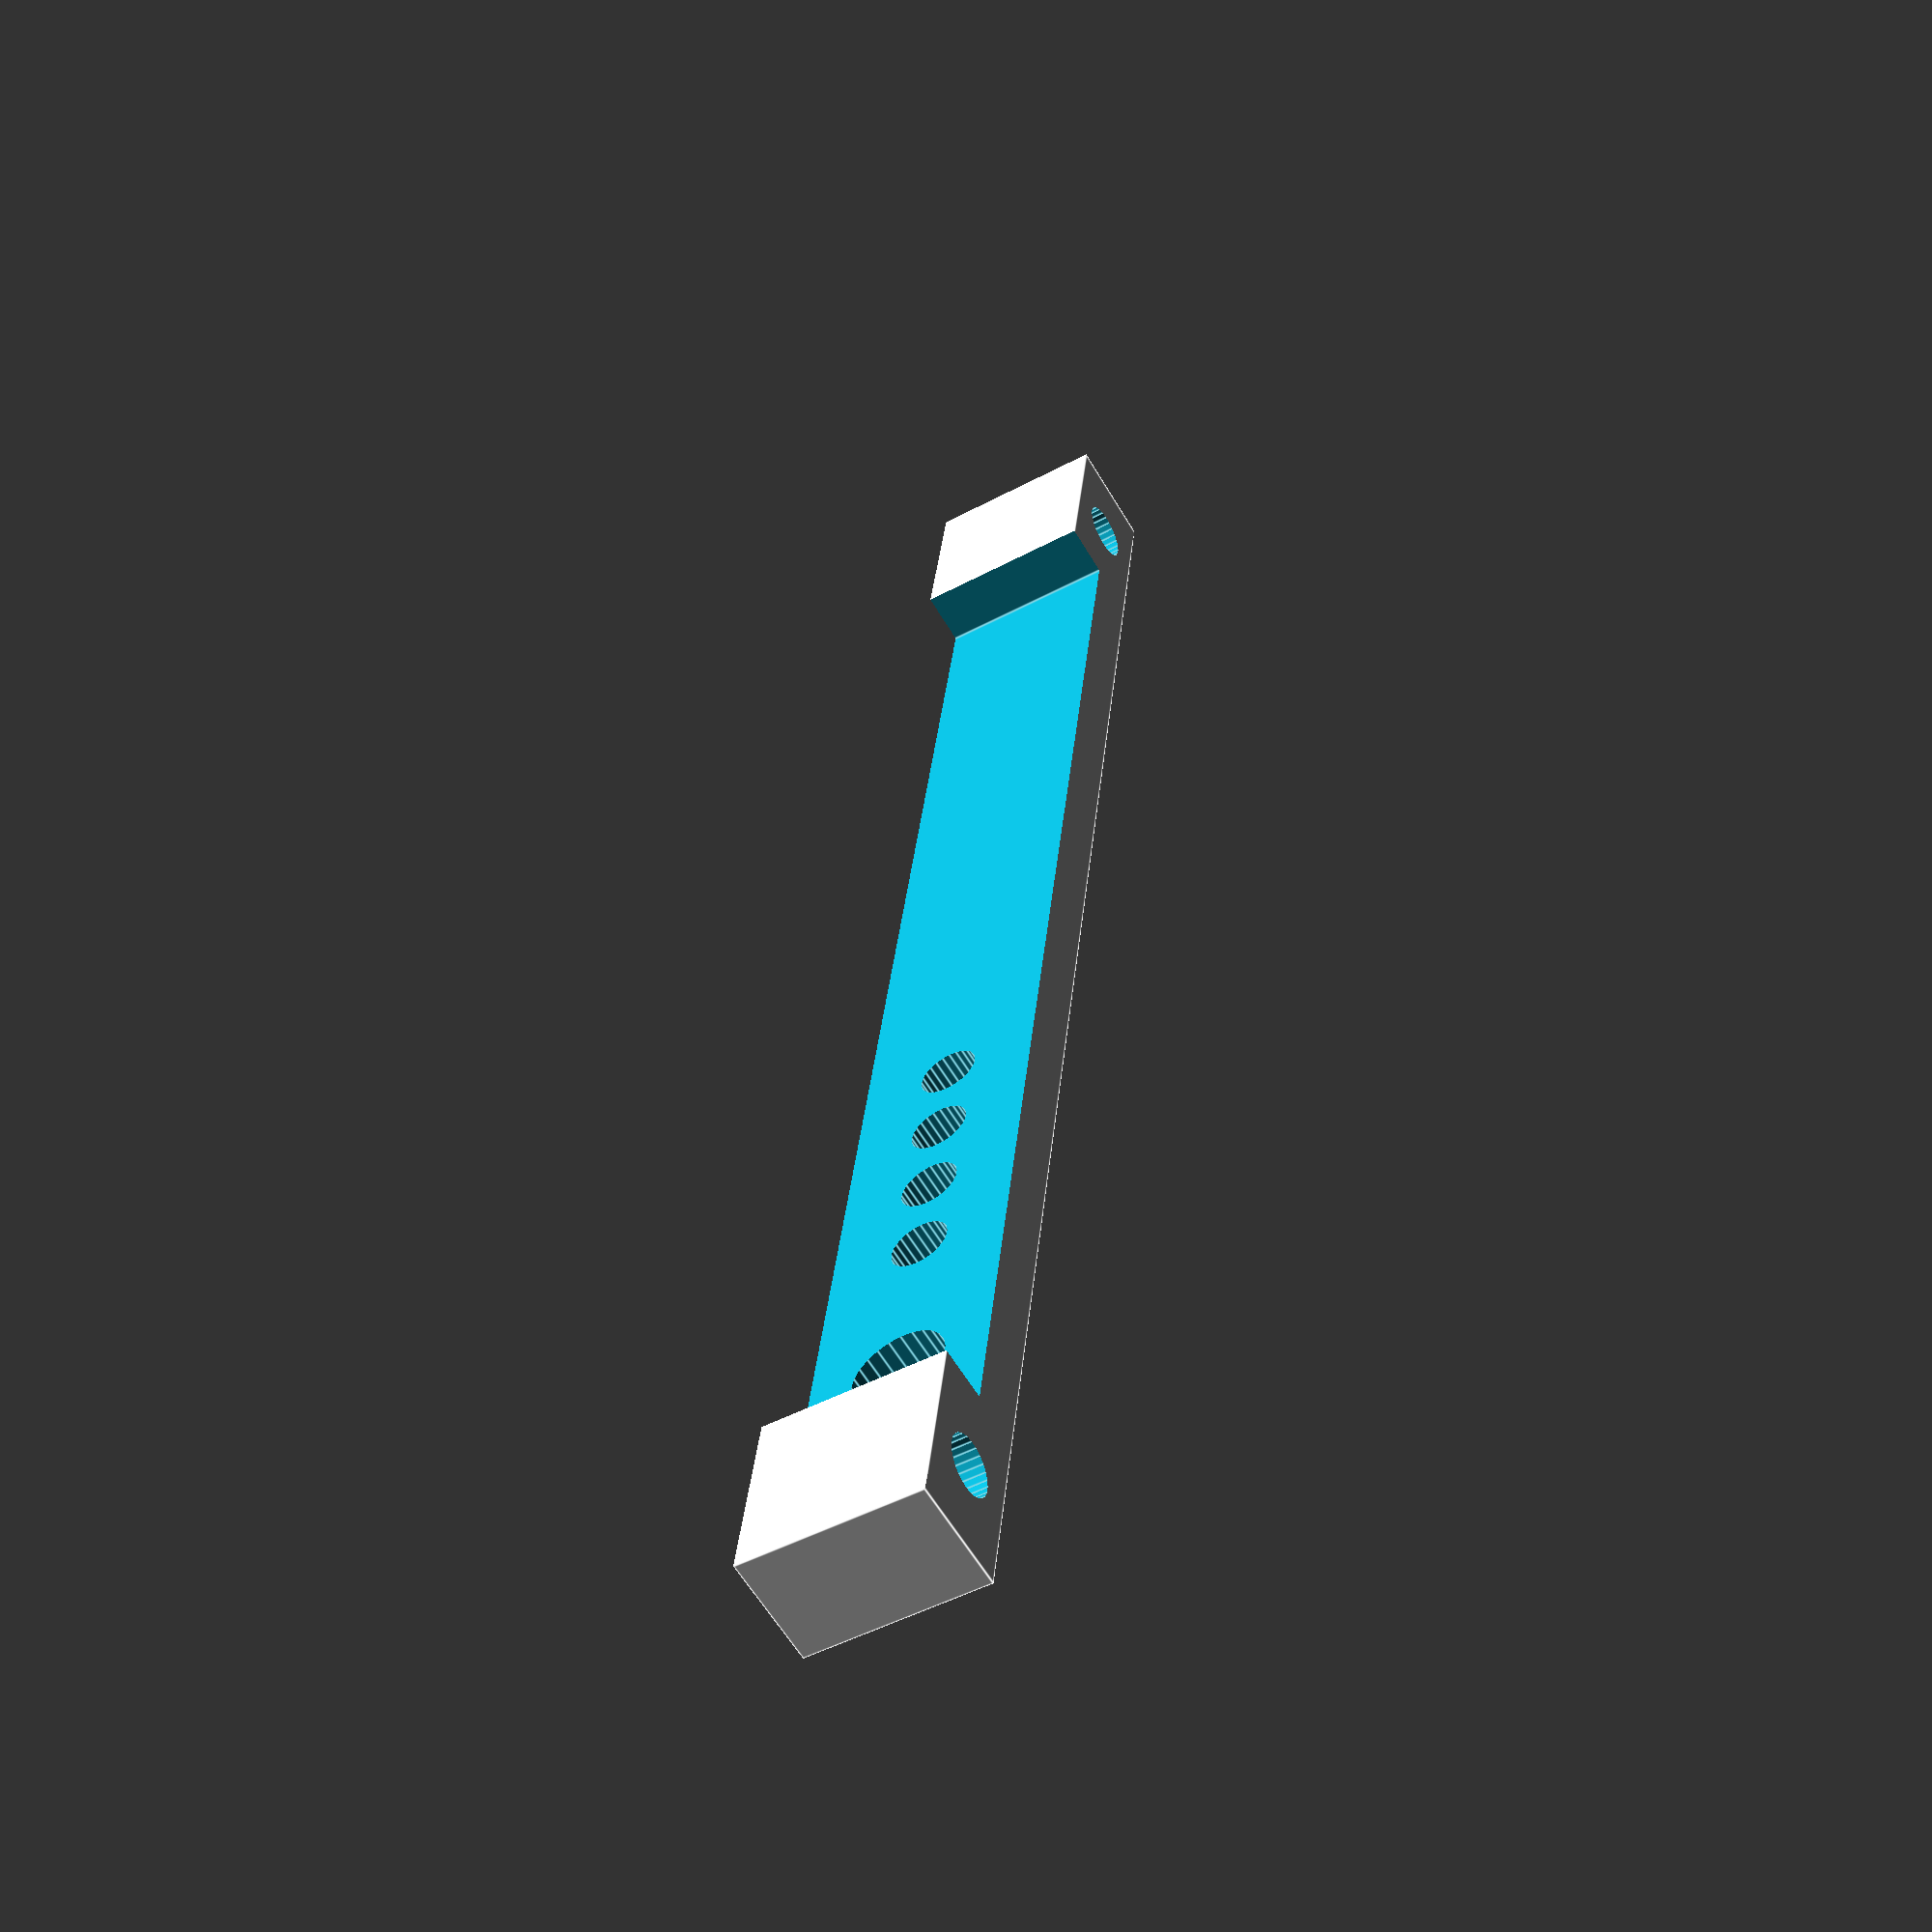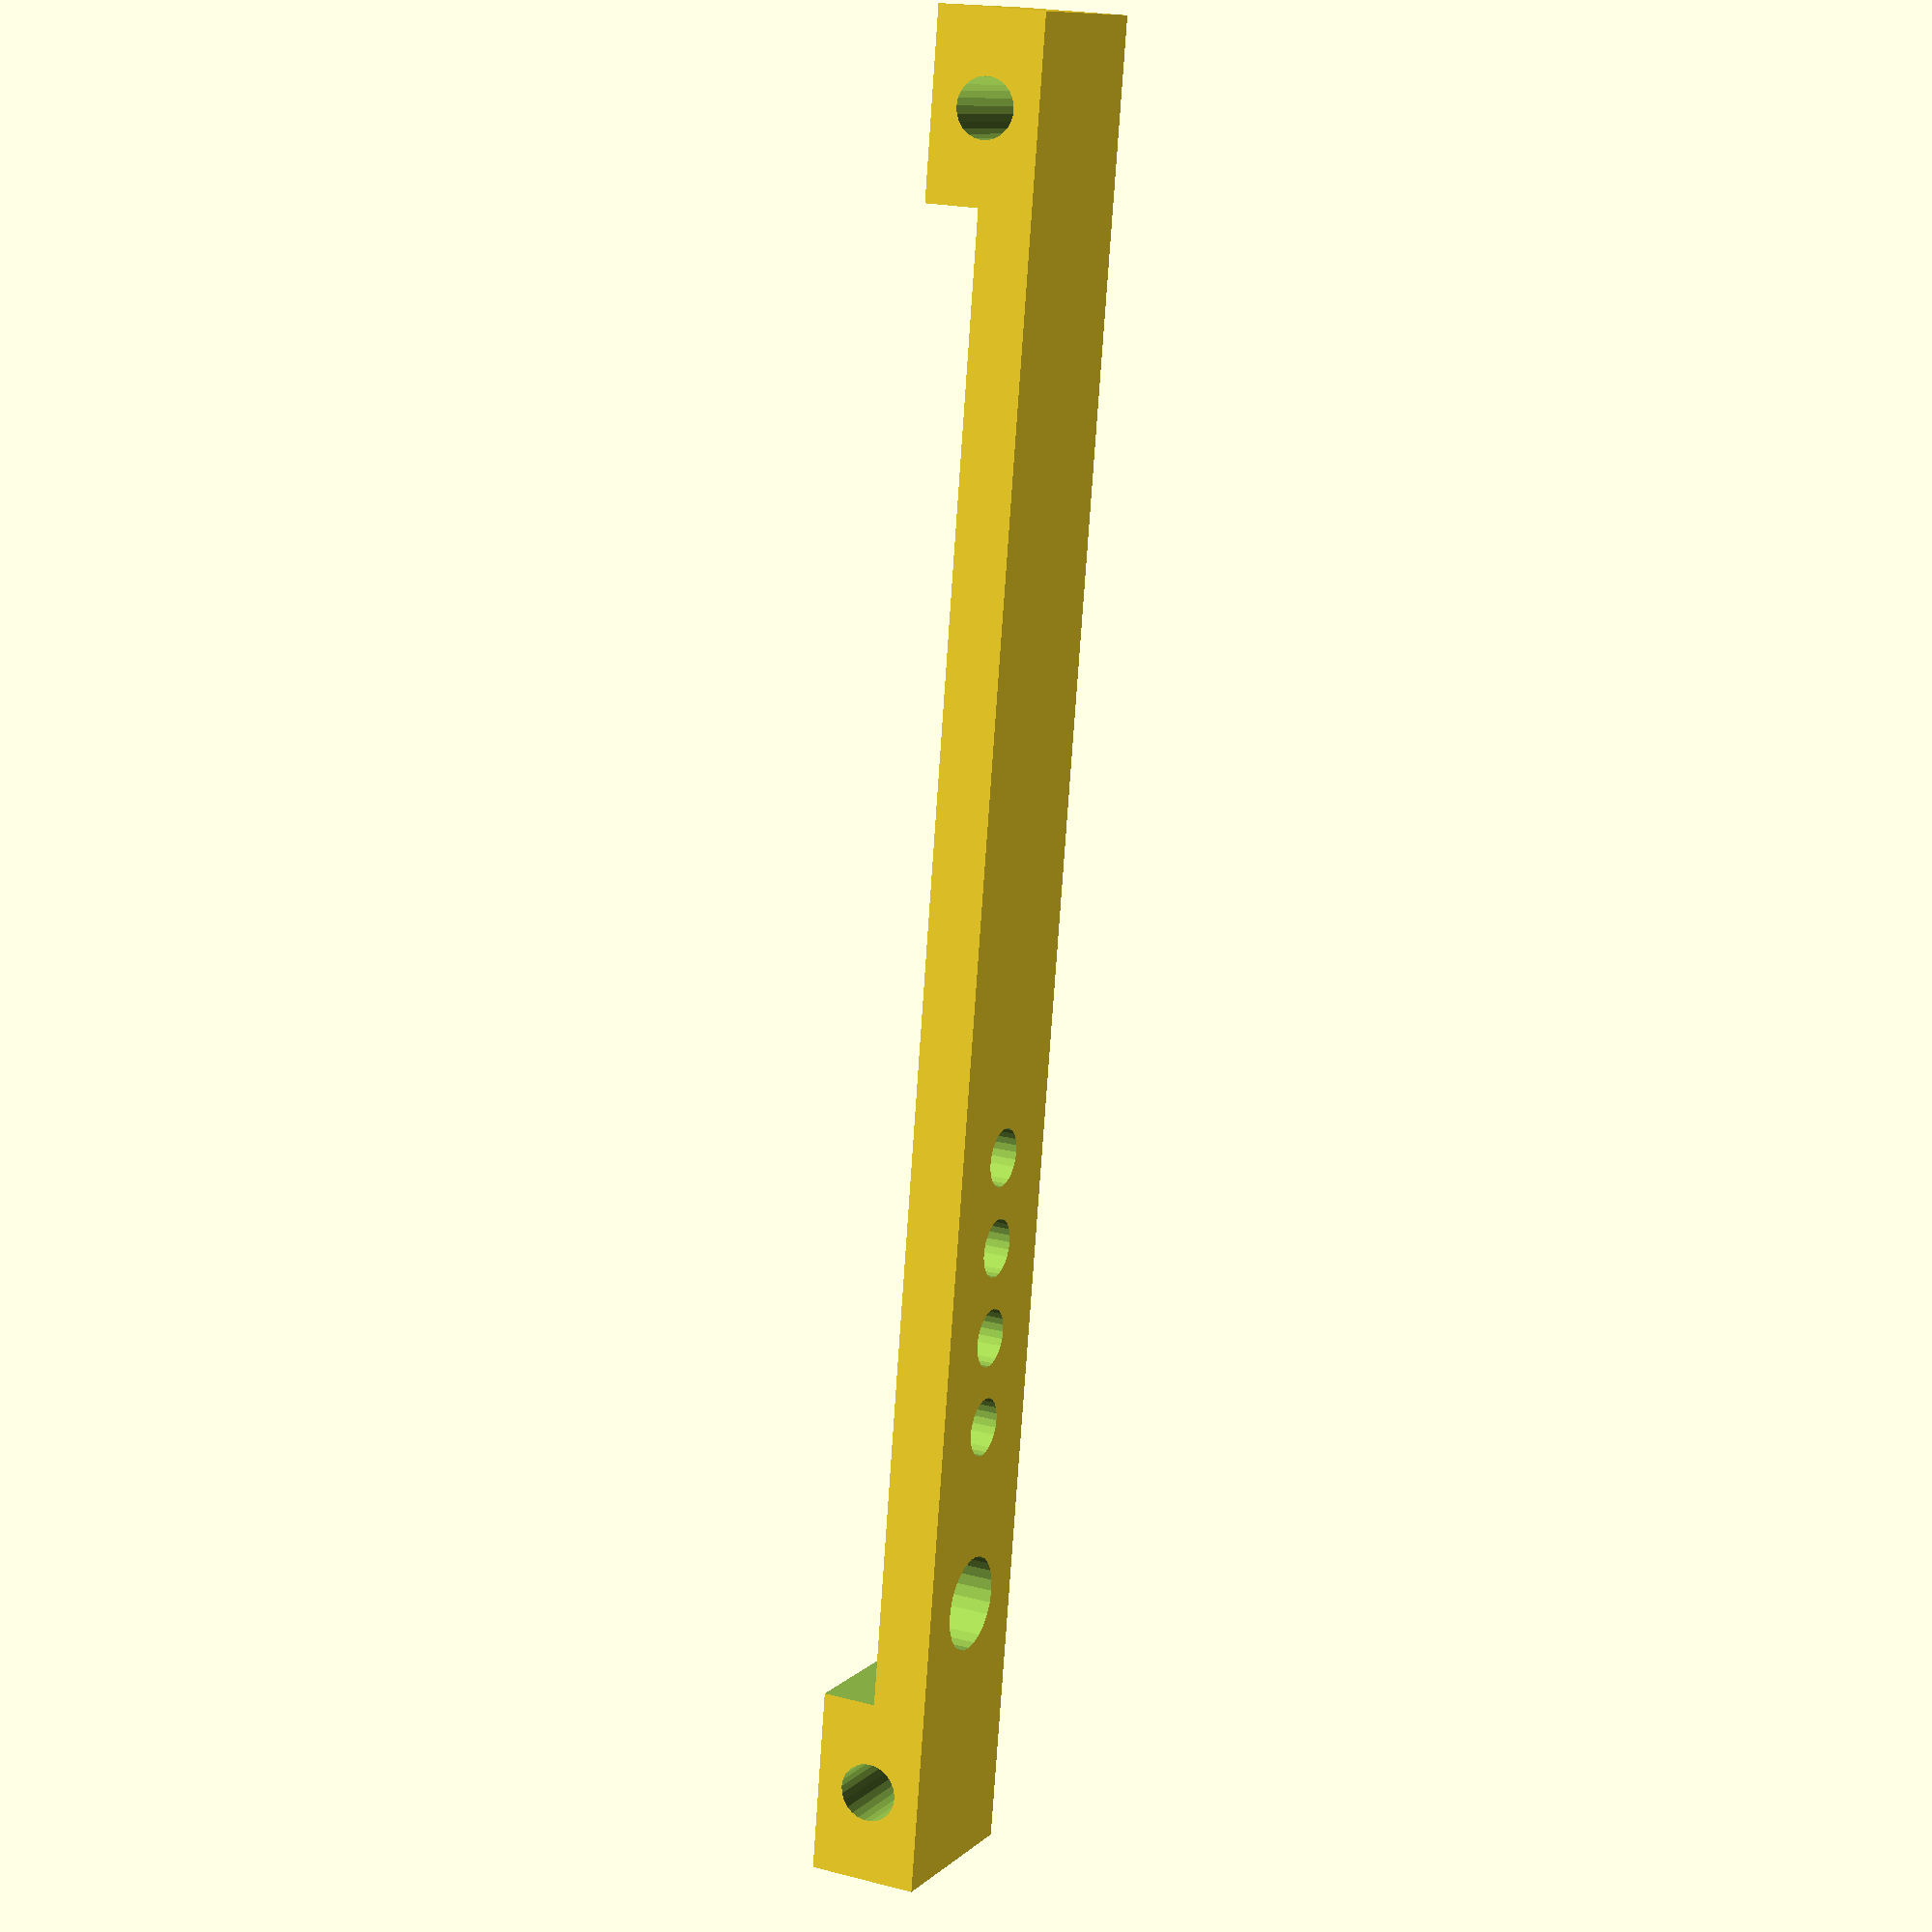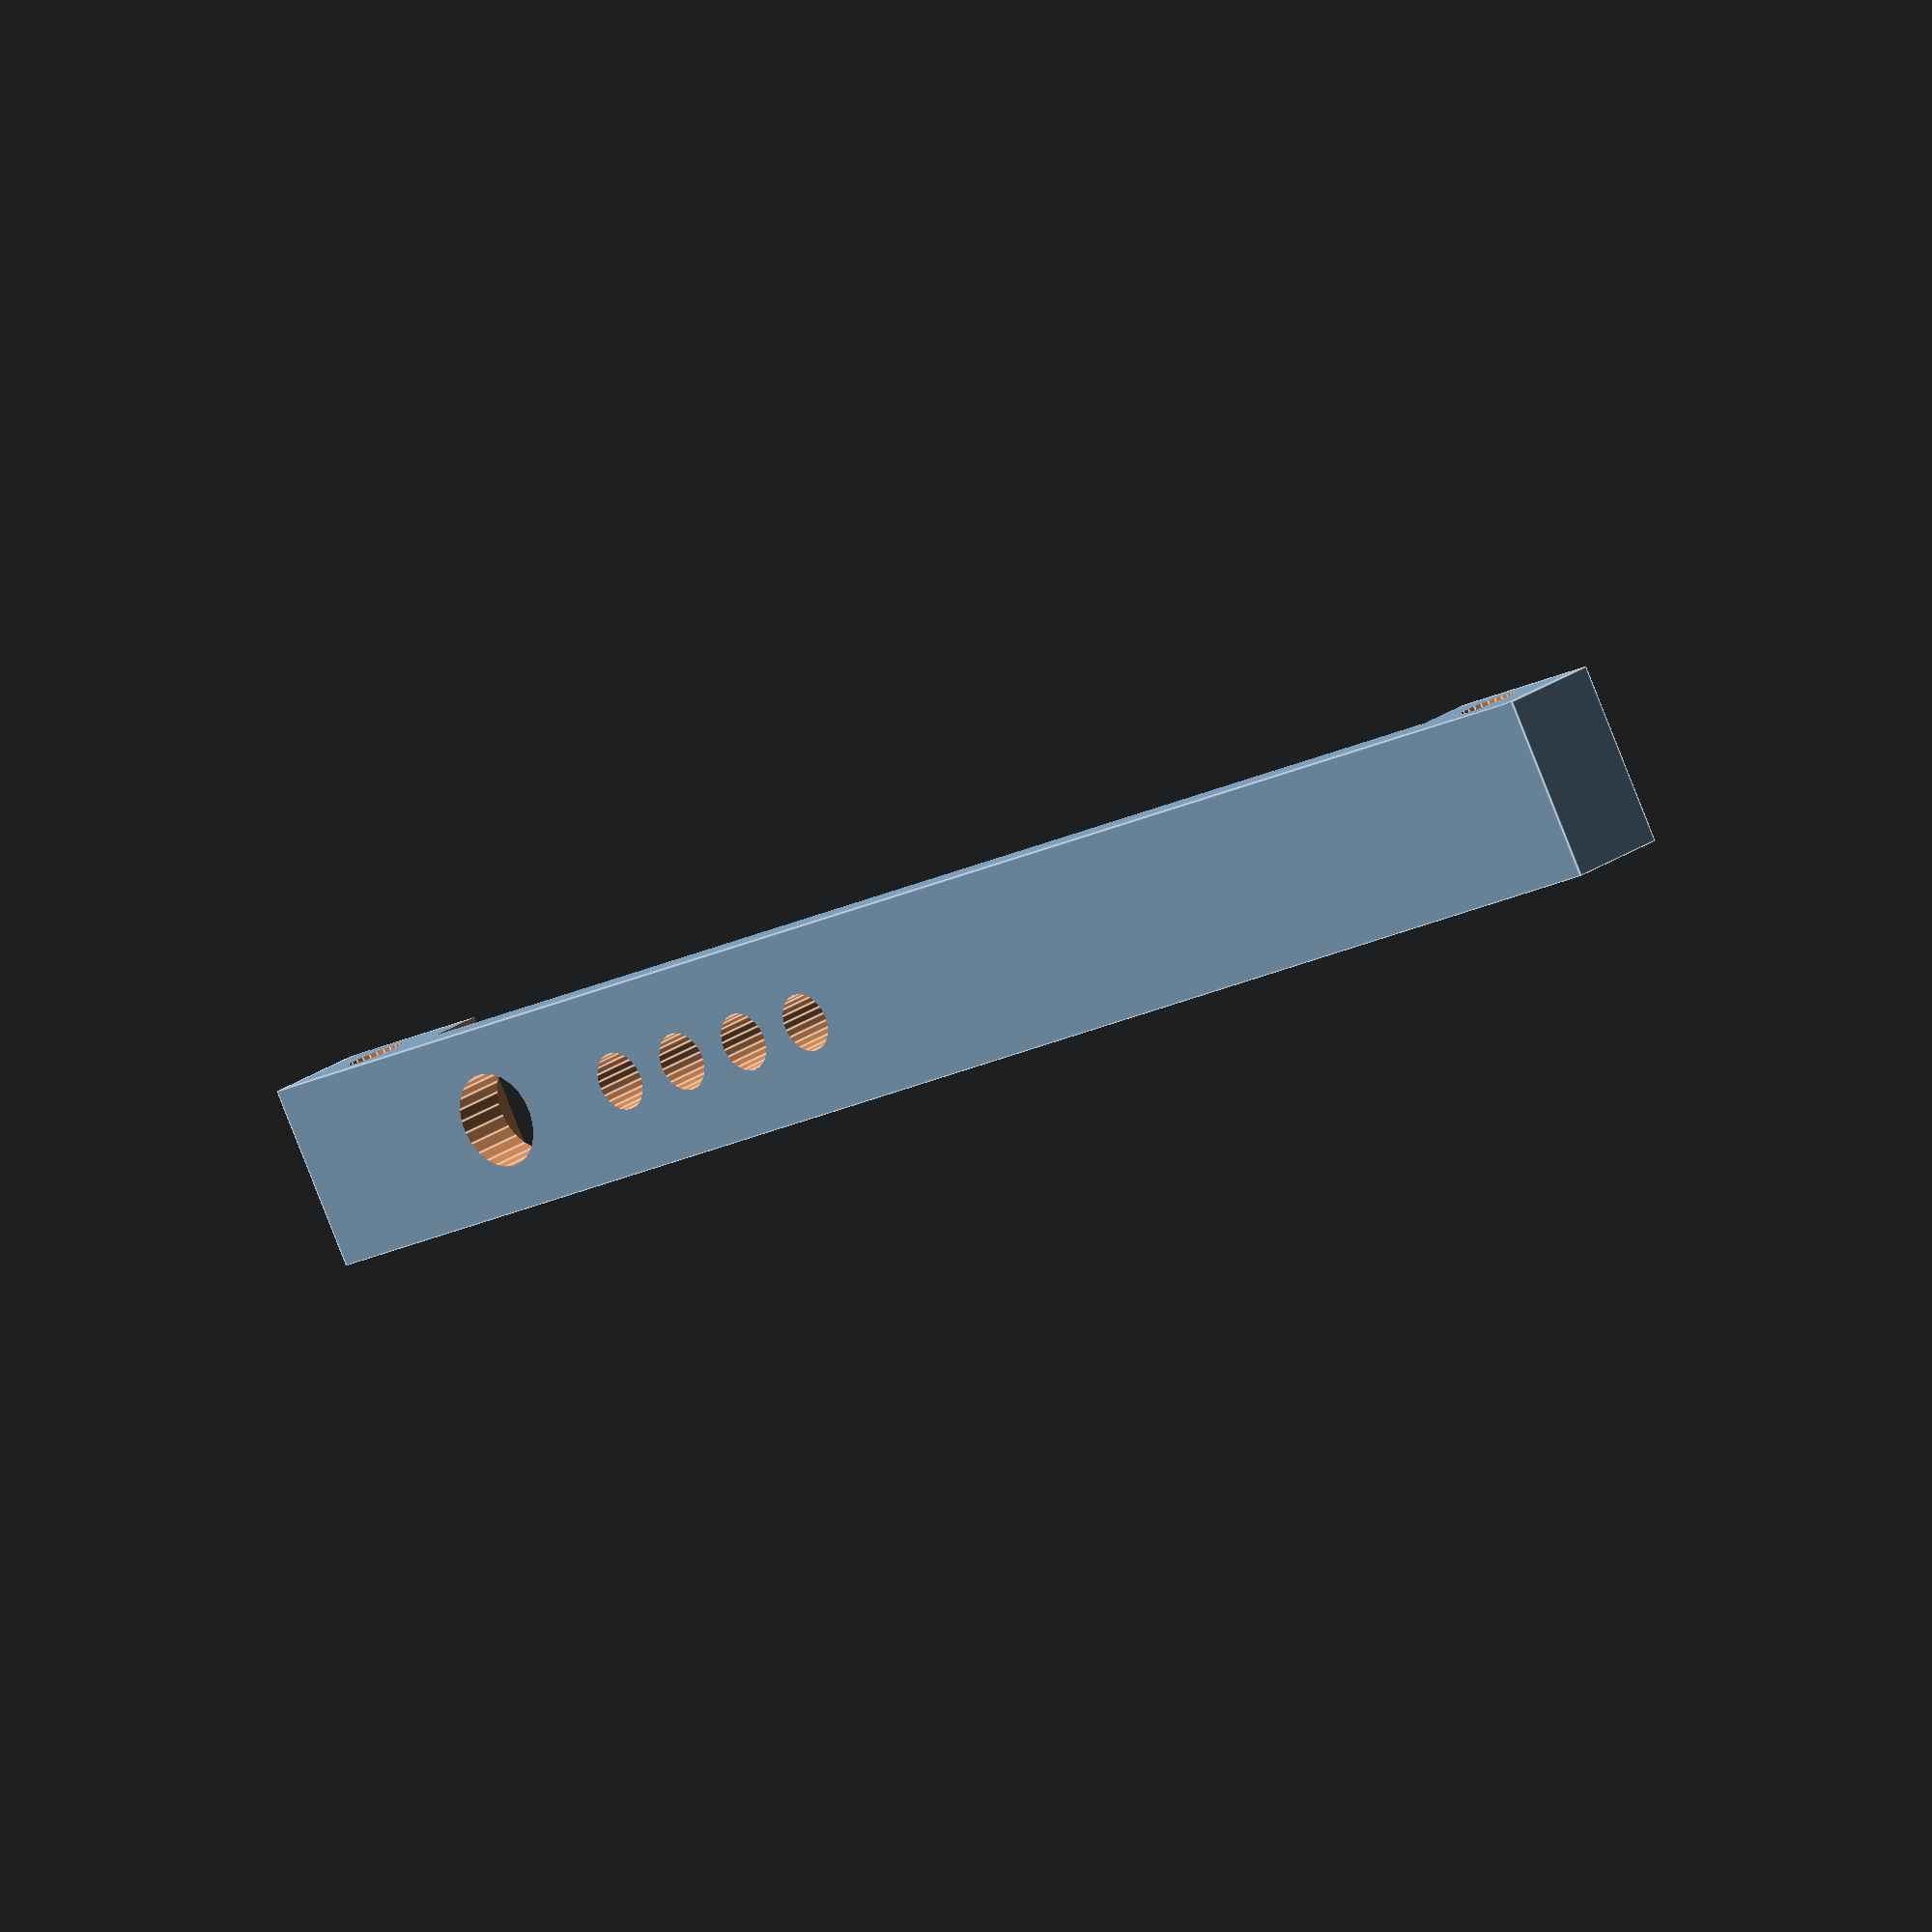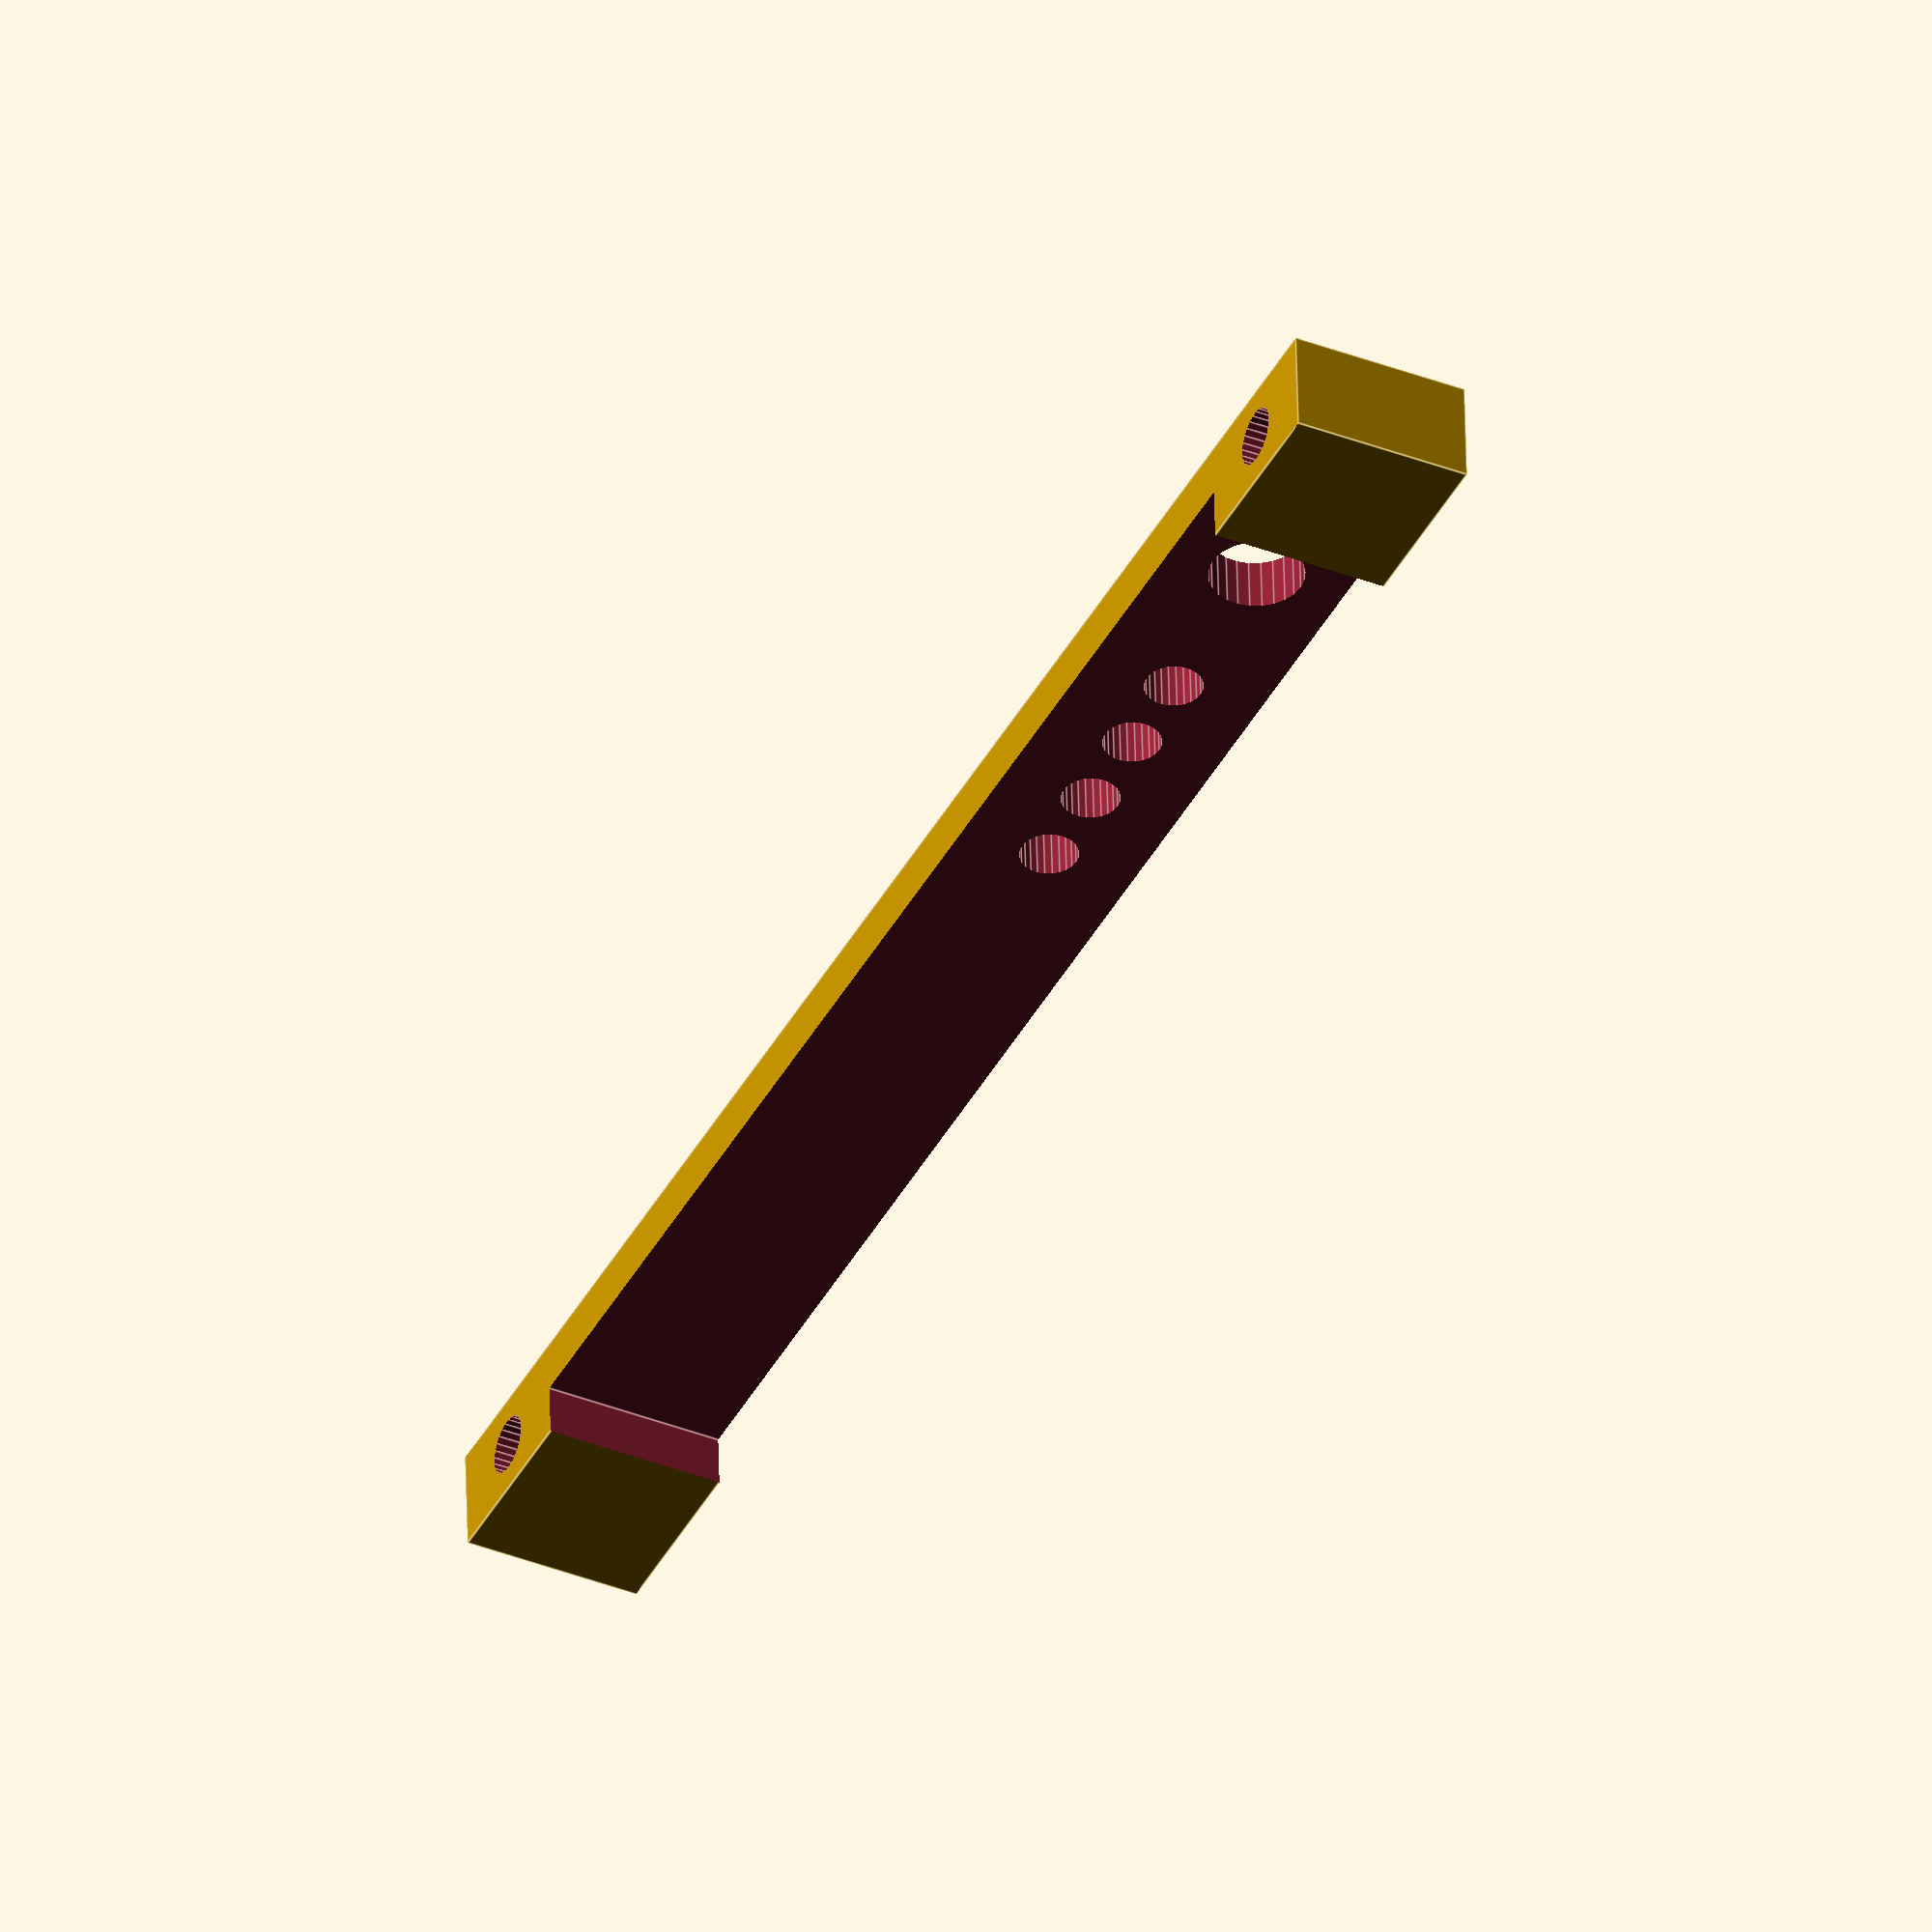
<openscad>
module panel(w,l,height){
	difference() {
	cube([w,l,height]);
	translate([-1,10,-3])
		cube([w+2,l-20,height]);				
	//Light holes
	for(i = [0:1:3]) {	
		translate([w/2,25 + i*5,height/2])
			cylinder(d=3.2,h=height+2,center=true,$fn=25);		
	}
    //Switch
	translate([w/2,15,height/2])
		cylinder(d=5.2,h=height+2,center=true,$fn=25);
	
	//Mounting holes
	translate([w/2,5,height/2])
		rotate([0,90,0])
			cylinder(d=3.2,h=w+2,center=true,$fn=25);
	translate([w/2,l-5,height/2])
		rotate([0,90,0])
			cylinder(d=3.2,h=w+2,center=true,$fn=25);		
	}
}

//todo: Adjust length to fit house
rotate([0,180,0])
	panel(10,100,6);
</openscad>
<views>
elev=240.1 azim=186.1 roll=149.6 proj=p view=edges
elev=160.1 azim=170.9 roll=63.9 proj=p view=wireframe
elev=335.5 azim=299.3 roll=221.2 proj=o view=edges
elev=130.9 azim=26.2 roll=181.3 proj=o view=edges
</views>
